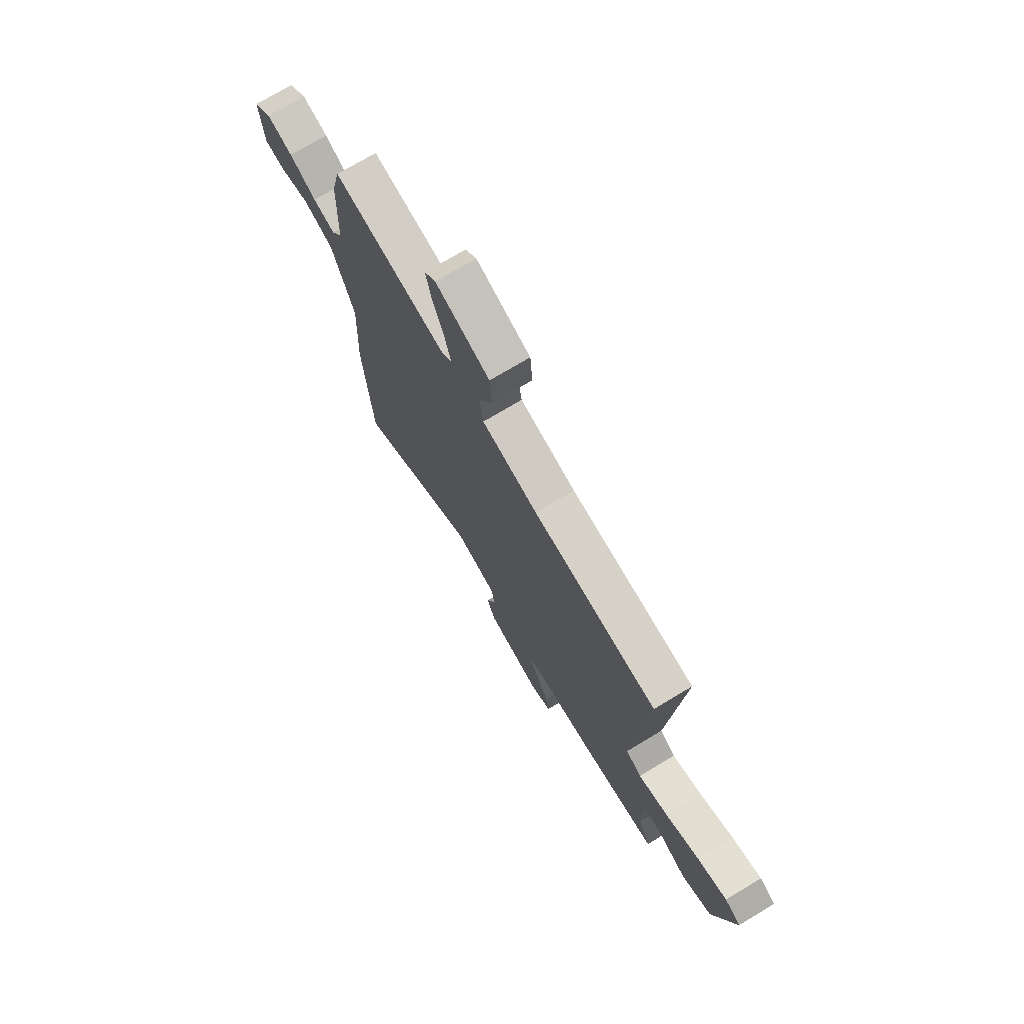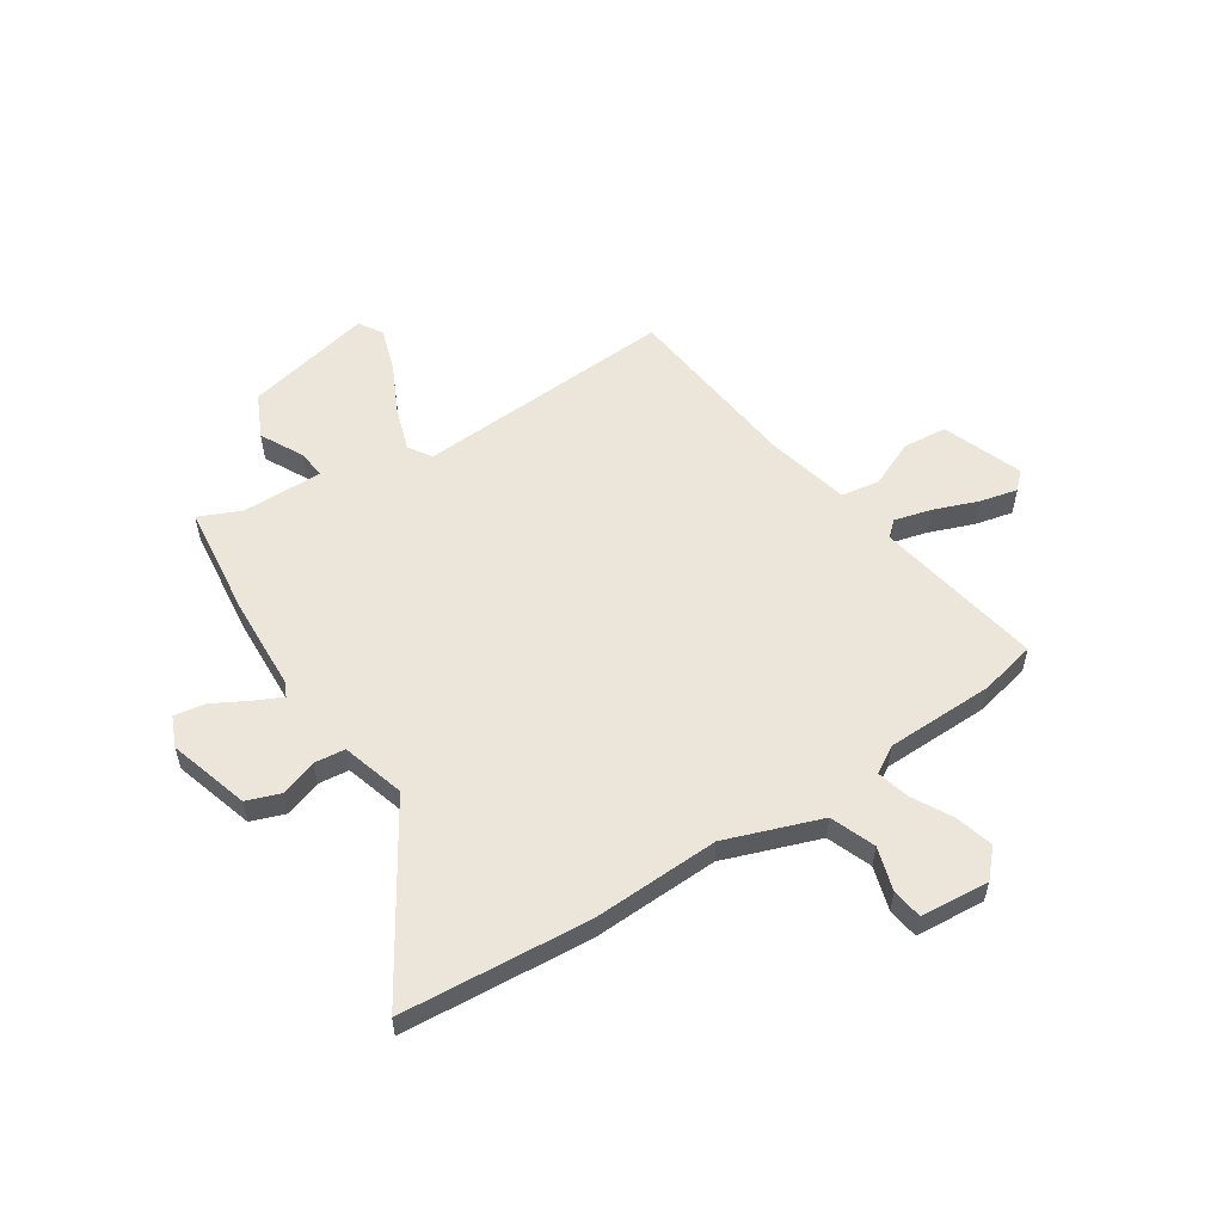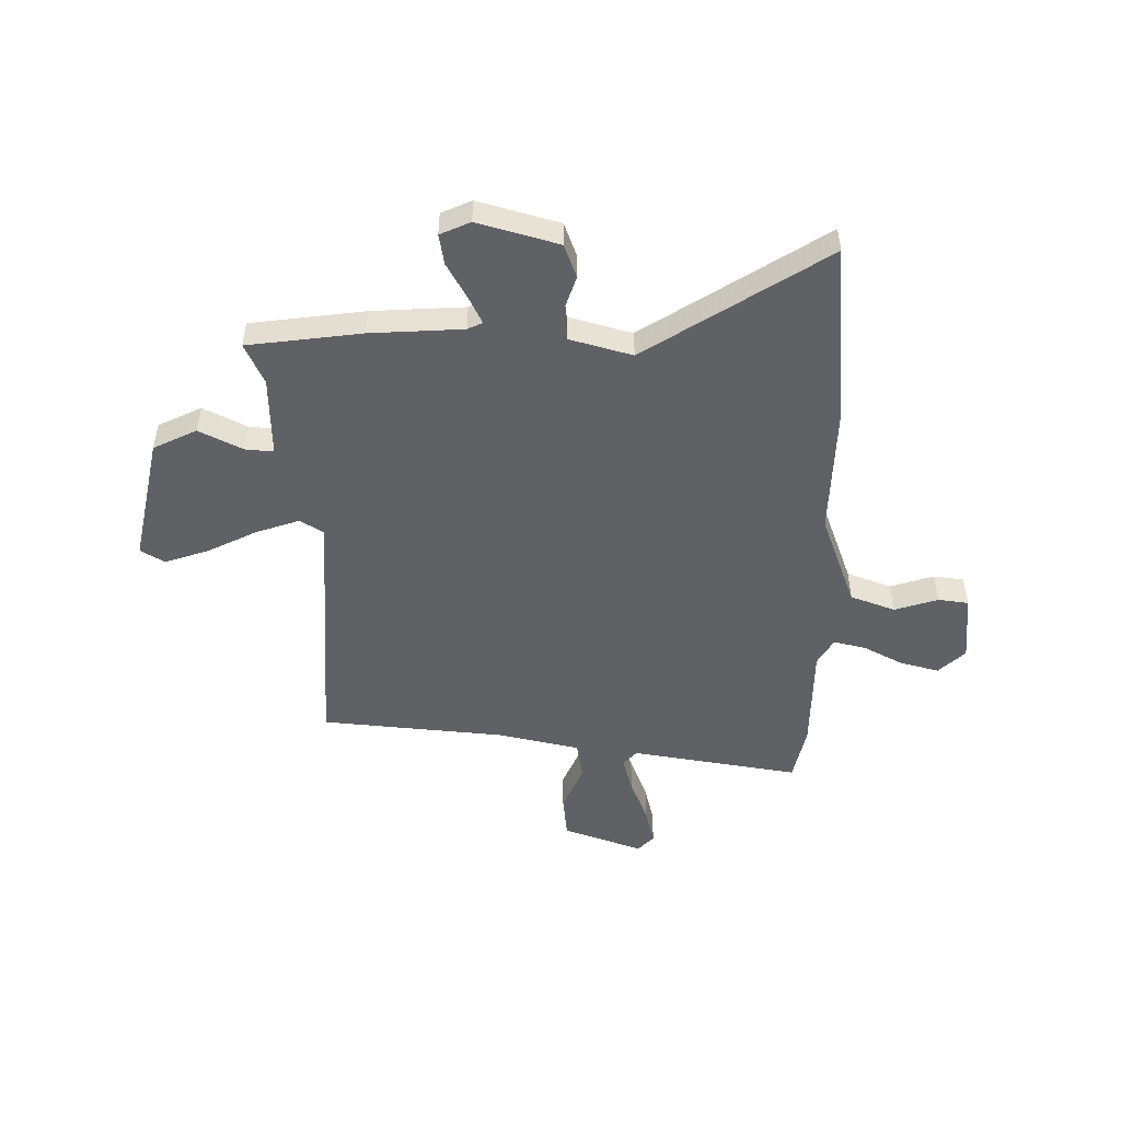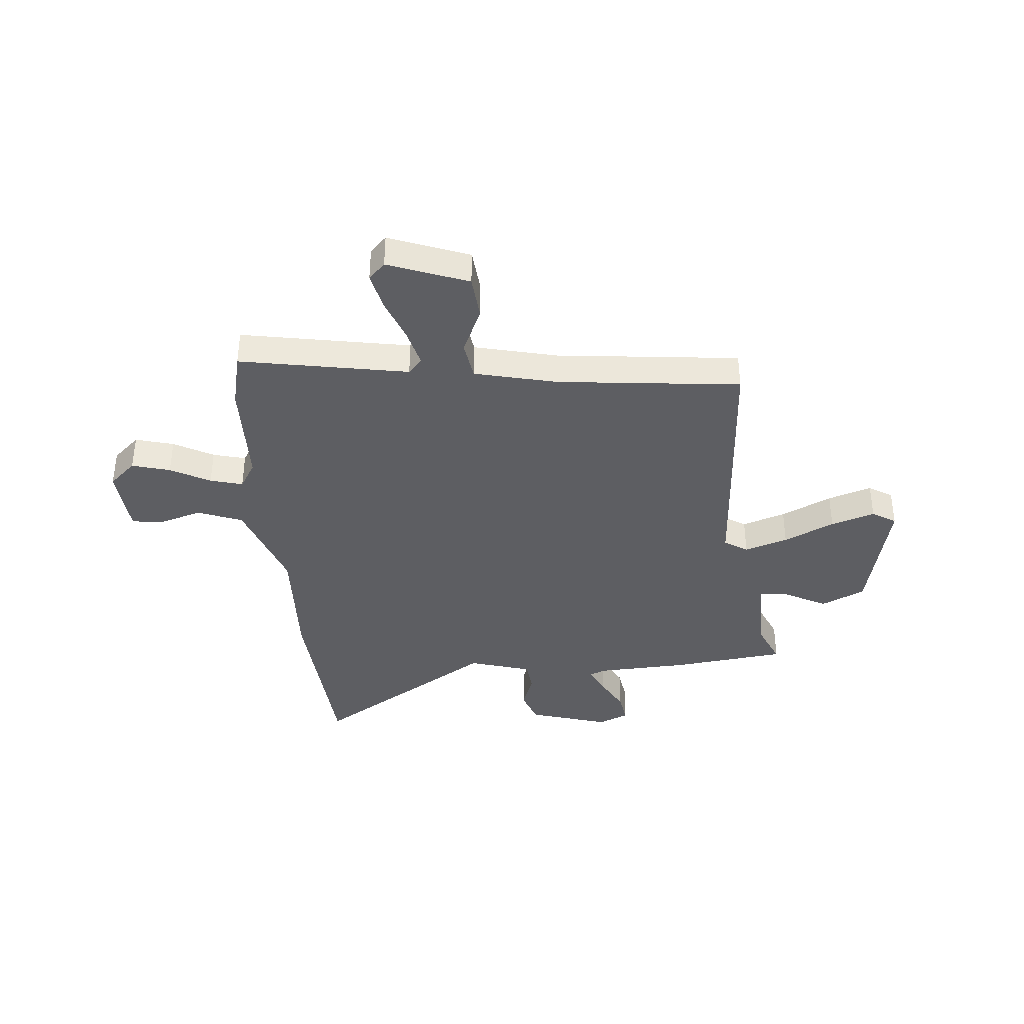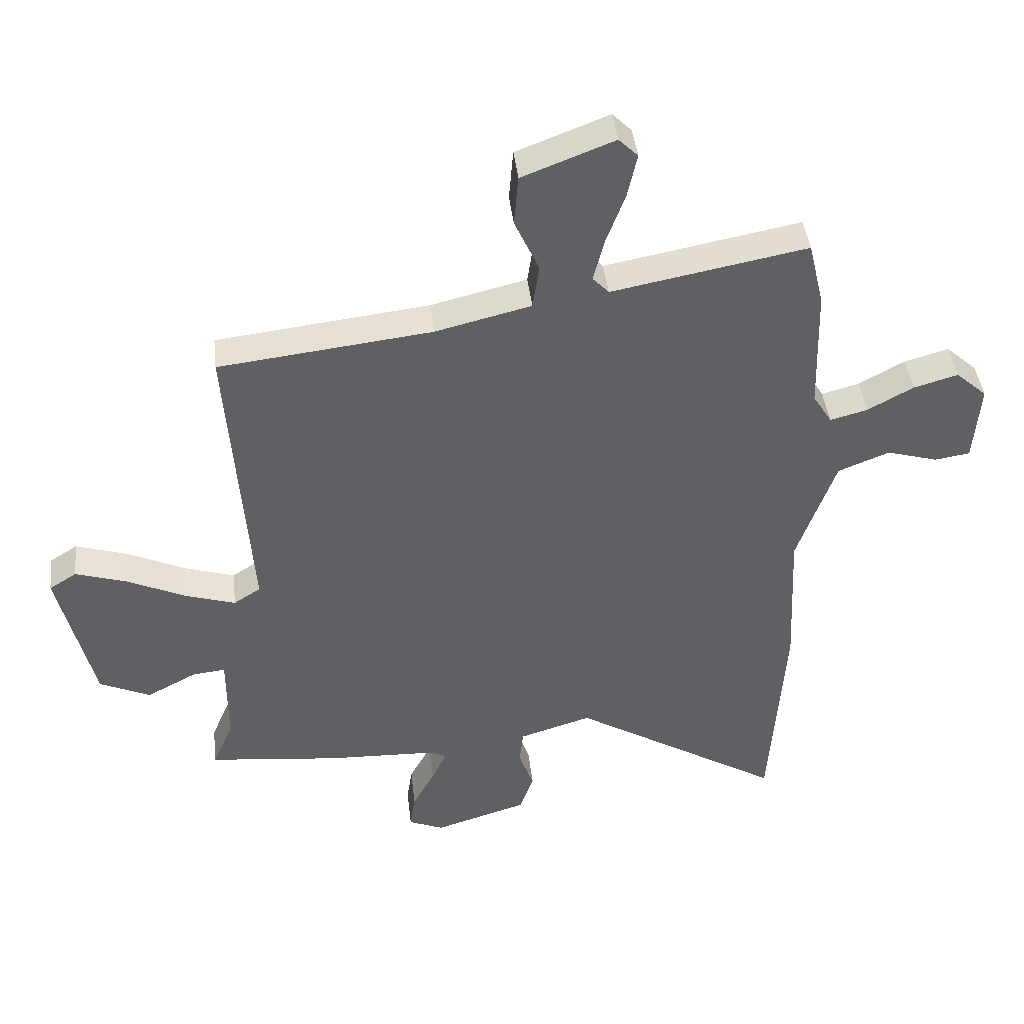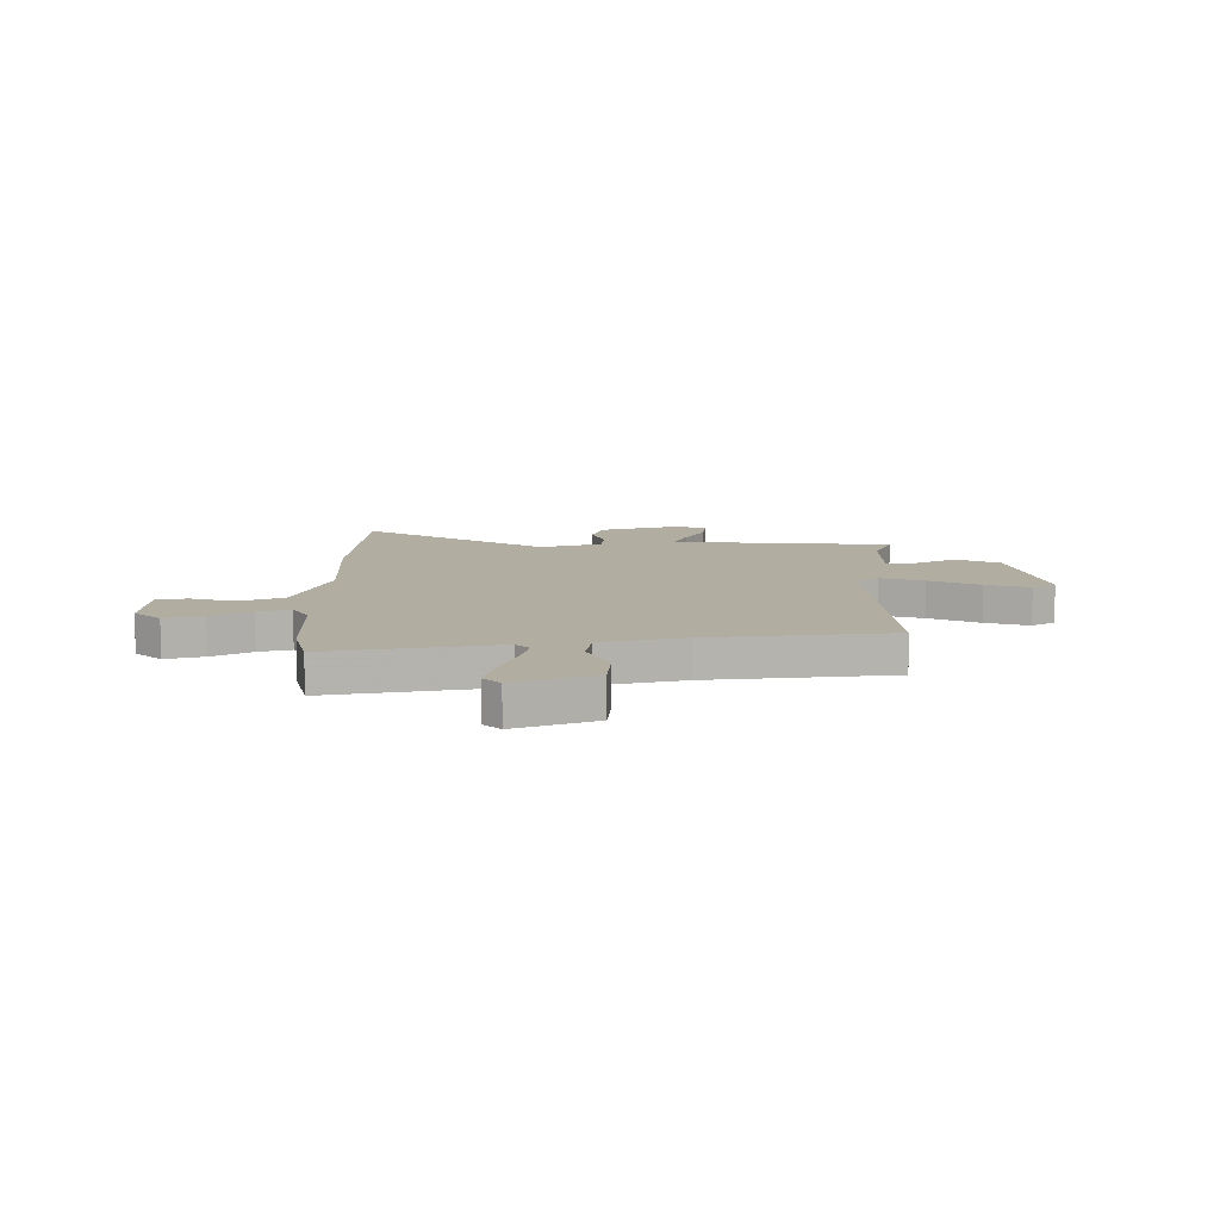
<metadata>
{"format":"obj","ext":"obj","renderer":"f3d","projection":"perspective","resolution":1024,"background":"white","views":[{"elev":73.7,"azim":59.1,"up":"+Z"},{"elev":55.6,"azim":-122.5,"up":"+Y"},{"elev":-49.6,"azim":-179.4,"up":"+Y"},{"elev":-38.4,"azim":5.4,"up":"+Y"},{"elev":42.7,"azim":173.5,"up":"+Z"},{"elev":10.3,"azim":-0.1,"up":"+Y"}]}
</metadata>
<code>
v 0.566 0.07 -0.493
v 0.344 0.07 -0.517
v 0.164 0.07 -0.524
v 0.135 0.07 -0.537
v 0.16 0.07 -0.591
v 0.197 0.07 -0.66
v 0.206 0.07 -0.72
v 0.147 0.07 -0.745
v -0.009 0.07 -0.697
v -0.032 0.07 -0.631
v -0.007 0.07 -0.561
v -0.013 0.07 -0.501
v -0.134 0.07 -0.464
v -0.488 0.07 -0.681
v -0.512 0.07 -0.316
v -0.5 0.07 -0.069
v -0.564 0.07 0.116
v -0.65 0.07 0.15
v -0.735 0.07 0.125
v -0.794 0.07 0.134
v -0.804 0.07 0.268
v -0.752 0.07 0.315
v -0.678 0.07 0.294
v -0.602 0.07 0.252
v -0.539 0.07 0.235
v -0.507 0.07 0.287
v -0.501 0.07 0.496
v -0.475 0.07 0.605
v -0.149 0.07 0.544
v -0.122 0.07 0.573
v -0.14 0.07 0.645
v -0.172 0.07 0.732
v -0.188 0.07 0.805
v -0.156 0.07 0.837
v -0.002 0.07 0.778
v 0.005 0.07 0.693
v -0.036 0.07 0.602
v -0.025 0.07 0.527
v 0.135 0.07 0.488
v 0.49 0.07 0.447
v 0.454 0.07 -0.059
v 0.499 0.07 -0.088
v 0.583 0.07 -0.061
v 0.681 0.07 -0.015
v 0.766 0.07 0.012
v 0.812 0.07 -0.017
v 0.754 0.07 -0.265
v 0.669 0.07 -0.304
v 0.586 0.07 -0.26
v 0.531 0.07 -0.254
v 0.531 0.07 -0.412
v 0.566 0 -0.493
v 0.344 0 -0.517
v 0.164 0 -0.524
v 0.135 0 -0.537
v 0.16 0 -0.591
v 0.197 0 -0.66
v 0.206 0 -0.72
v 0.147 0 -0.745
v -0.009 0 -0.697
v -0.032 0 -0.631
v -0.007 0 -0.561
v -0.013 0 -0.501
v -0.134 0 -0.464
v -0.488 0 -0.681
v -0.512 0 -0.316
v -0.5 0 -0.069
v -0.564 0 0.116
v -0.65 0 0.15
v -0.735 0 0.125
v -0.794 0 0.134
v -0.804 0 0.268
v -0.752 0 0.315
v -0.678 0 0.294
v -0.602 0 0.252
v -0.539 0 0.235
v -0.507 0 0.287
v -0.501 0 0.496
v -0.475 0 0.605
v -0.149 0 0.544
v -0.122 0 0.573
v -0.14 0 0.645
v -0.172 0 0.732
v -0.188 0 0.805
v -0.156 0 0.837
v -0.002 0 0.778
v 0.005 0 0.693
v -0.036 0 0.602
v -0.025 0 0.527
v 0.135 0 0.488
v 0.49 0 0.447
v 0.454 0 -0.059
v 0.499 0 -0.088
v 0.583 0 -0.061
v 0.681 0 -0.015
v 0.766 0 0.012
v 0.812 0 -0.017
v 0.754 0 -0.265
v 0.669 0 -0.304
v 0.586 0 -0.26
v 0.531 0 -0.254
v 0.531 0 -0.412
f 47 48 49
f 46 47 49
f 45 46 49
f 44 45 49
f 43 44 49
f 42 43 49 50
f 41 42 50 51
f 39 40 41
f 38 39 41 51
f 35 36 37
f 34 35 37
f 33 34 37
f 32 33 37
f 31 32 37
f 30 31 37 38
f 1 2 3
f 51 1 3
f 38 51 3
f 30 38 3
f 29 30 3
f 29 3 4
f 28 29 4
f 27 28 4
f 26 27 4
f 22 23 24
f 21 22 24
f 20 21 24
f 19 20 24
f 18 19 24
f 17 18 24 25
f 26 4 5
f 25 26 5
f 17 25 5
f 16 17 5
f 13 14 15 16
f 9 10 11
f 8 9 11
f 7 8 11
f 6 7 11
f 5 6 11
f 5 11 12
f 16 5 12
f 12 13 16
f 100 99 98
f 100 98 97
f 100 97 96
f 100 96 95
f 100 95 94
f 101 100 94 93
f 102 101 93 92
f 92 91 90
f 102 92 90 89
f 88 87 86
f 88 86 85
f 88 85 84
f 88 84 83
f 88 83 82
f 89 88 82 81
f 54 53 52
f 54 52 102
f 54 102 89
f 54 89 81
f 54 81 80
f 55 54 80
f 55 80 79
f 55 79 78
f 55 78 77
f 75 74 73
f 75 73 72
f 75 72 71
f 75 71 70
f 75 70 69
f 76 75 69 68
f 56 55 77
f 56 77 76
f 56 76 68
f 56 68 67
f 67 66 65 64
f 62 61 60
f 62 60 59
f 62 59 58
f 62 58 57
f 62 57 56
f 63 62 56
f 63 56 67
f 67 64 63
f 1 52 53 2
f 2 53 54 3
f 3 54 55 4
f 4 55 56 5
f 5 56 57 6
f 6 57 58 7
f 7 58 59 8
f 8 59 60 9
f 9 60 61 10
f 10 61 62 11
f 11 62 63 12
f 12 63 64 13
f 13 64 65 14
f 14 65 66 15
f 15 66 67 16
f 16 67 68 17
f 17 68 69 18
f 18 69 70 19
f 19 70 71 20
f 20 71 72 21
f 21 72 73 22
f 22 73 74 23
f 23 74 75 24
f 24 75 76 25
f 25 76 77 26
f 26 77 78 27
f 27 78 79 28
f 28 79 80 29
f 29 80 81 30
f 30 81 82 31
f 31 82 83 32
f 32 83 84 33
f 33 84 85 34
f 34 85 86 35
f 35 86 87 36
f 36 87 88 37
f 37 88 89 38
f 38 89 90 39
f 39 90 91 40
f 40 91 92 41
f 41 92 93 42
f 42 93 94 43
f 43 94 95 44
f 44 95 96 45
f 45 96 97 46
f 46 97 98 47
f 47 98 99 48
f 48 99 100 49
f 49 100 101 50
f 50 101 102 51
f 51 102 52 1

</code>
